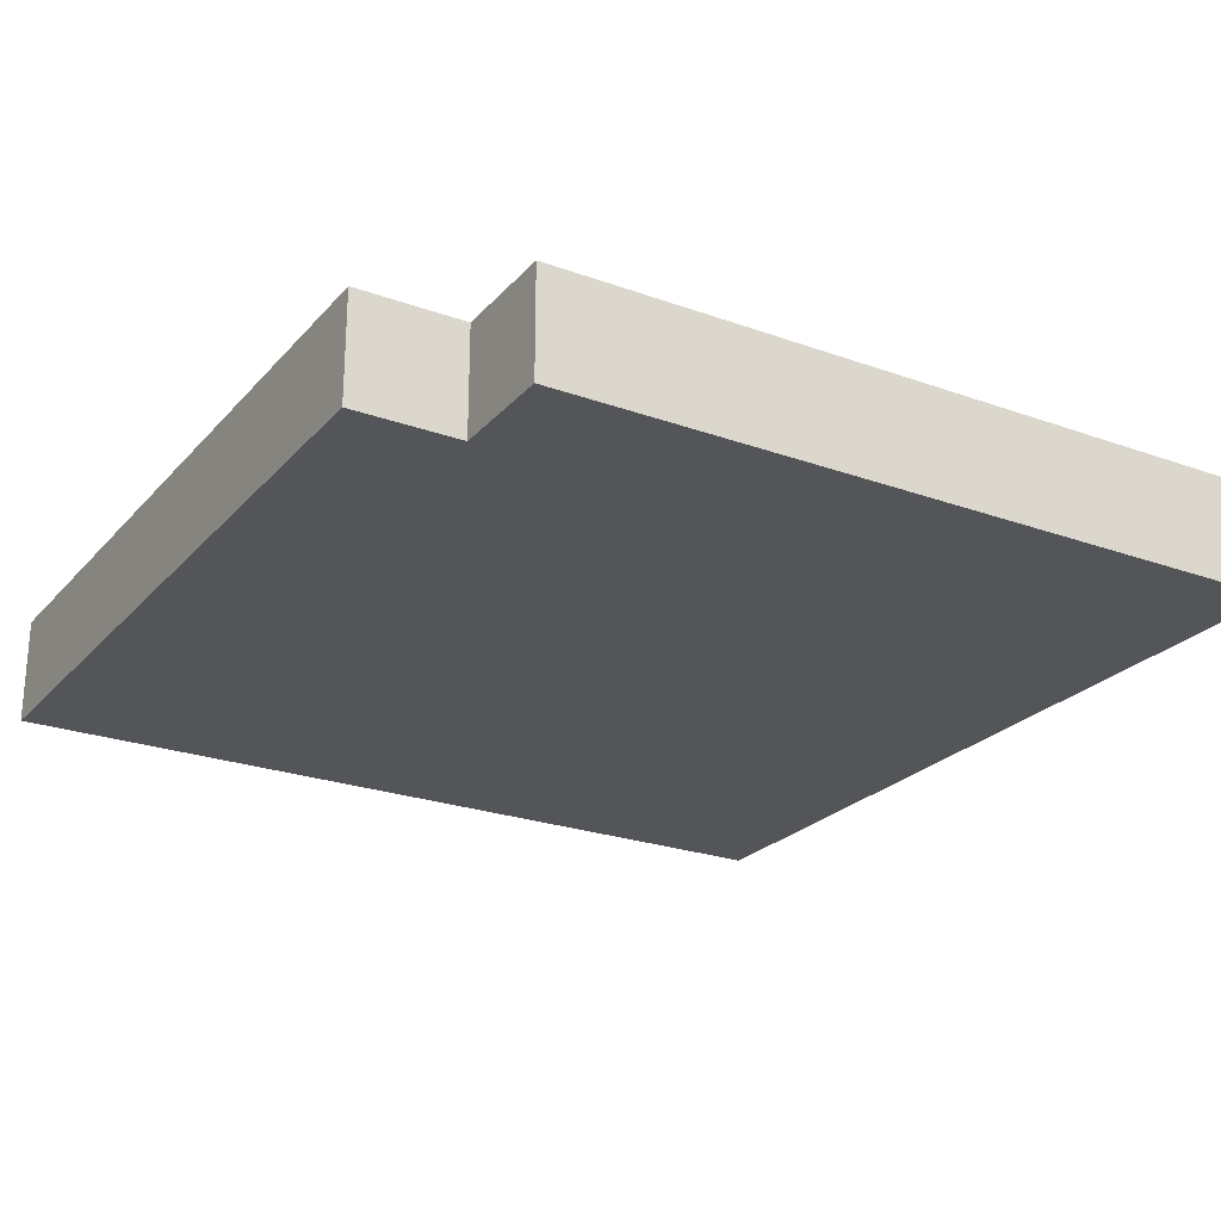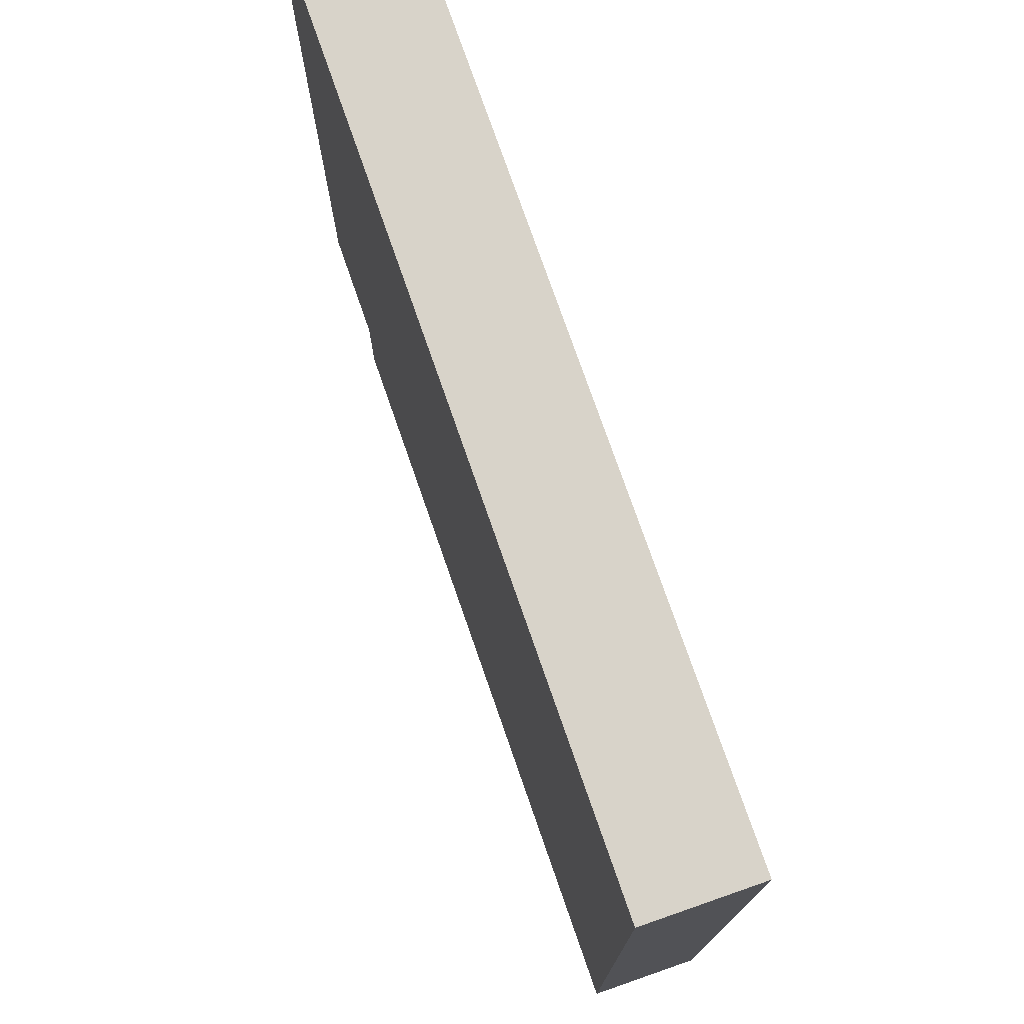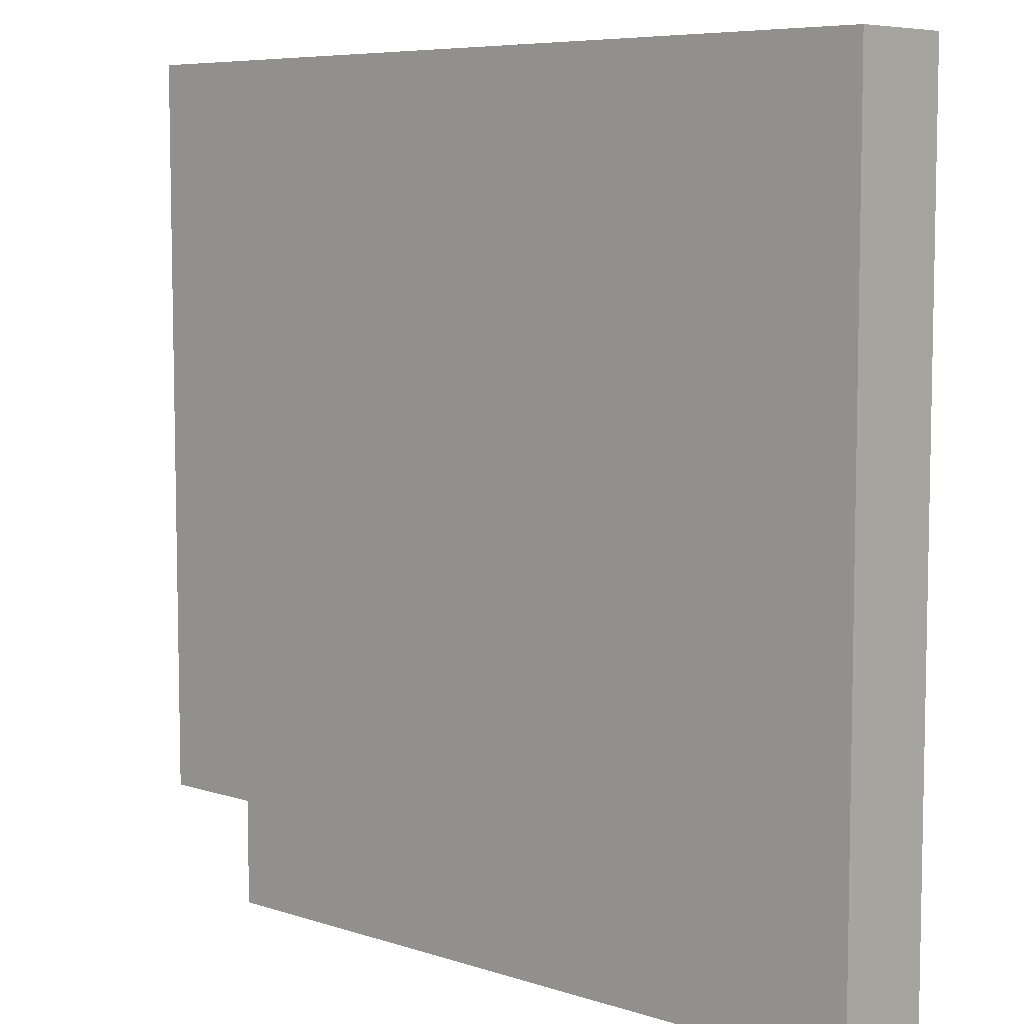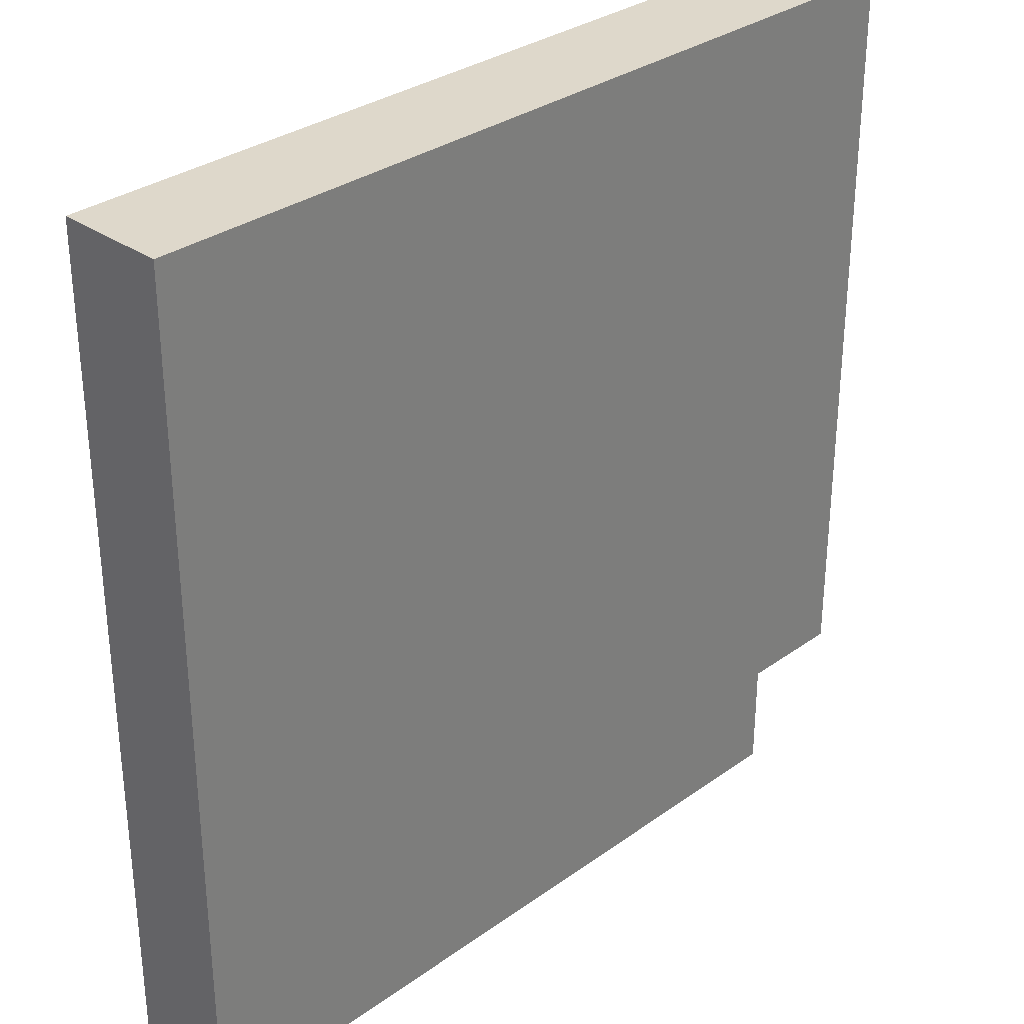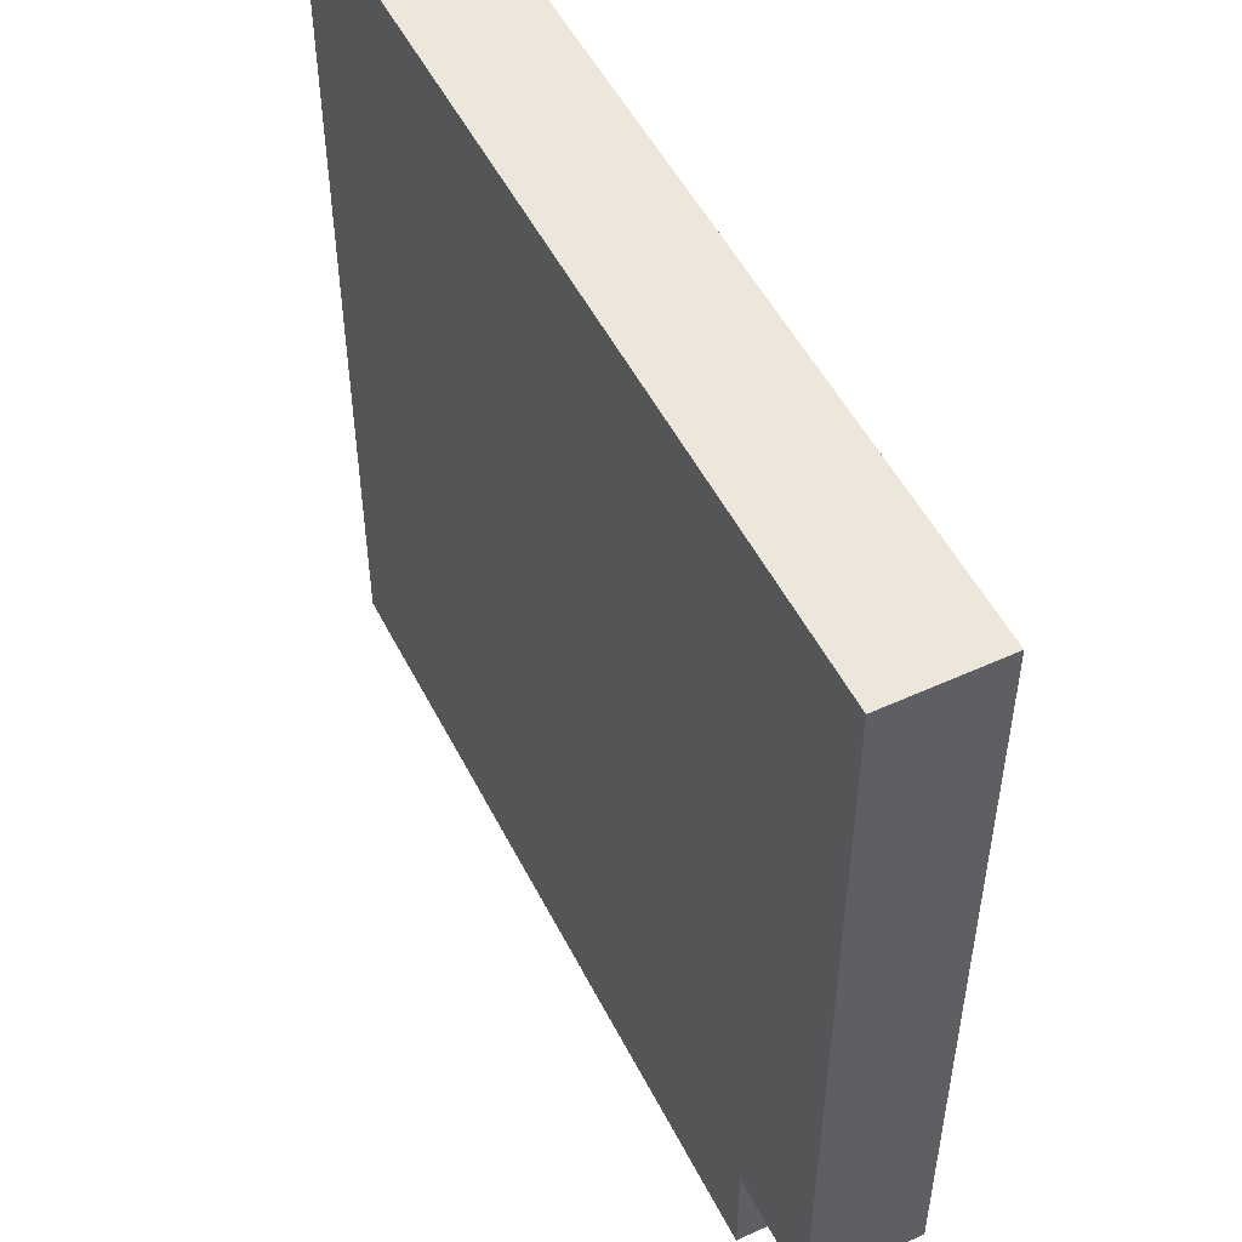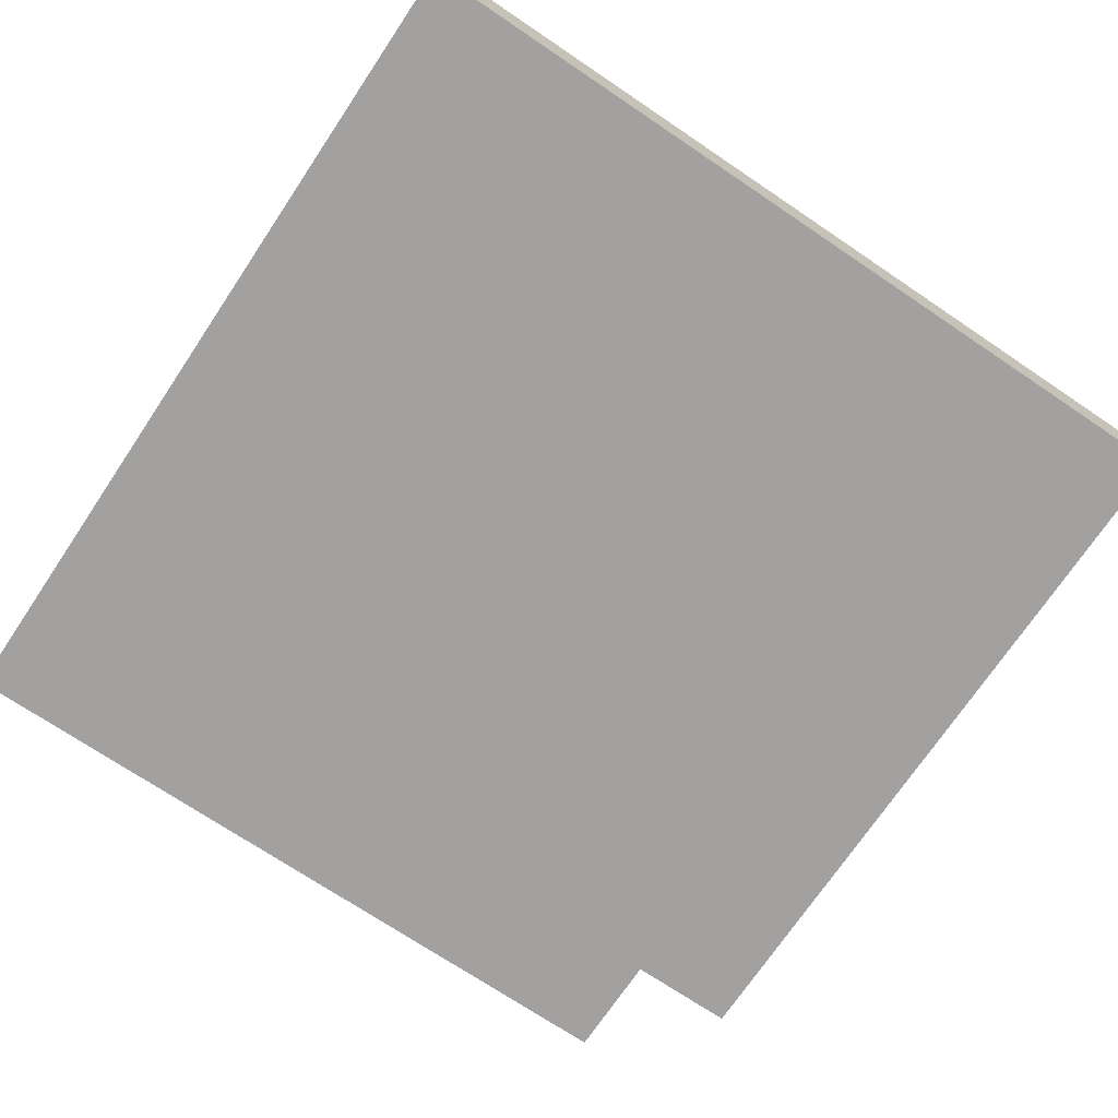
<metadata>
{"format":"obj","ext":"obj","renderer":"f3d","projection":"perspective","resolution":1024,"background":"white","views":[{"elev":-24.2,"azim":149.2,"up":"+Y"},{"elev":75.9,"azim":-109.2,"up":"+Z"},{"elev":7.0,"azim":-137.1,"up":"+Z"},{"elev":31.6,"azim":-45.3,"up":"+Z"},{"elev":51.7,"azim":63.6,"up":"+Z"},{"elev":-72.3,"azim":-33.9,"up":"+Y"}]}
</metadata>
<code>
g YAVD_Tiles-32
v -8 0 8
v -8 0 -8
v -8 1 8
v -8 1 7
v -8 1 -6
v -8 1 -8
v -8 2 8
v -8 2 7
v -8 2 -6
v -8 2 -8
v 6 0 -6
v 6 0 -8
v 6 1 -6
v 6 1 -8
v 6 2 -6
v 6 2 -8
v 8 0 8
v 8 0 -6
v 8 1 8
v 8 1 5
v 8 1 -5
v 8 1 -6
v 8 2 8
v 8 2 5
v 8 2 -5
v 8 2 -6
v -8 0 8
v -8 1 8
v -8 2 8
v -5 1 8
v -5 2 8
v 0 1 8
v 0 2 8
v 2 1 8
v 2 2 8
v 5 1 8
v 5 2 8
v 8 0 8
v 8 1 8
v 8 2 8
v 6 0 -6
v 6 1 -6
v 6 2 -6
v 8 0 -6
v 8 1 -6
v 8 2 -6
v -8 0 -8
v -8 1 -8
v -8 2 -8
v -5 1 -8
v -5 2 -8
v 5 1 -8
v 5 2 -8
v 6 0 -8
v 6 1 -8
v 6 2 -8
v -8 0 8
v 8 0 8
v 6 0 -6
v 8 0 -6
v -8 0 -8
v 6 0 -8
v -8 2 8
v -5 2 8
v 0 2 8
v 2 2 8
v 5 2 8
v 8 2 8
v -8 2 7
v -7 2 7
v 0 2 7
v 2 2 7
v -7 2 6
v -5 2 6
v 5 2 6
v 6 2 6
v 6 2 5
v 8 2 5
v 0 2 4
v 3 2 4
v -1 2 3
v 0 2 3
v 3 2 3
v 4 2 3
v -5 2 2
v -3 2 2
v -1 2 1
v 0 2 1
v 3 2 1
v 4 2 1
v -6 2 -0
v -5 2 -0
v -3 2 -0
v -2 2 -0
v 0 2 -0
v 3 2 -0
v 4 2 -1
v 7 2 -1
v -7 2 -2
v -6 2 -2
v -3 2 -2
v -2 2 -2
v -7 2 -3
v -3 2 -3
v 6 2 -3
v 7 2 -3
v 0 2 -4
v 1 2 -4
v 4 2 -4
v 6 2 -4
v -7 2 -5
v -5 2 -5
v 5 2 -5
v 8 2 -5
v -8 2 -6
v -7 2 -6
v -3 2 -6
v -2 2 -6
v 0 2 -6
v 1 2 -6
v 6 2 -6
v 8 2 -6
v -3 2 -7
v -2 2 -7
v -8 2 -8
v -5 2 -8
v 5 2 -8
v 6 2 -8
f 3 2 1
f 4 2 3
f 5 2 4
f 6 2 5
f 7 4 3
f 8 5 4
f 8 4 7
f 9 6 5
f 9 5 8
f 10 6 9
f 11 12 13
f 13 12 14
f 13 14 15
f 15 14 16
f 17 18 19
f 19 18 20
f 20 18 21
f 21 18 22
f 19 20 23
f 20 21 24
f 23 20 24
f 21 22 25
f 24 21 25
f 25 22 26
f 30 28 27
f 30 29 28
f 31 29 30
f 32 30 27
f 32 31 30
f 33 31 32
f 34 32 27
f 34 33 32
f 35 33 34
f 36 34 27
f 36 35 34
f 37 35 36
f 38 36 27
f 39 37 36
f 39 36 38
f 40 37 39
f 41 42 44
f 42 43 45
f 44 42 45
f 45 43 46
f 47 48 50
f 48 49 50
f 50 49 51
f 47 50 52
f 50 51 52
f 52 51 53
f 47 52 54
f 52 53 55
f 54 52 55
f 55 53 56
f 59 58 57
f 60 58 59
f 61 59 57
f 62 59 61
f 63 64 69
f 69 64 70
f 64 65 71
f 65 66 71
f 66 67 72
f 71 66 72
f 70 64 73
f 69 70 73
f 71 72 74
f 73 64 74
f 64 71 74
f 67 68 75
f 74 72 75
f 72 67 75
f 75 68 76
f 73 74 77
f 76 68 77
f 75 76 77
f 74 75 77
f 77 68 78
f 73 77 79
f 77 78 79
f 79 78 80
f 73 79 81
f 79 80 82
f 81 79 82
f 80 78 83
f 82 80 83
f 83 78 84
f 73 81 85
f 85 81 86
f 81 82 87
f 86 81 87
f 82 83 87
f 83 84 87
f 87 84 88
f 88 84 89
f 84 78 90
f 89 84 90
f 73 85 91
f 85 86 92
f 91 85 92
f 86 87 93
f 92 86 93
f 87 88 93
f 93 88 94
f 88 89 95
f 94 88 95
f 89 90 96
f 95 89 96
f 90 78 97
f 96 90 97
f 95 96 97
f 94 95 97
f 97 78 98
f 69 73 99
f 73 91 99
f 93 94 100
f 99 91 100
f 92 93 100
f 91 92 100
f 100 94 101
f 94 97 102
f 101 94 102
f 69 99 103
f 100 101 103
f 99 100 103
f 101 102 104
f 103 101 104
f 97 98 105
f 98 78 106
f 105 98 106
f 104 102 107
f 102 97 107
f 103 104 107
f 107 97 108
f 97 105 109
f 108 97 109
f 105 106 110
f 109 105 110
f 69 103 111
f 103 107 111
f 111 107 112
f 108 109 113
f 109 110 113
f 106 78 114
f 113 110 114
f 110 106 114
f 69 111 115
f 111 112 116
f 115 111 116
f 112 107 117
f 117 107 118
f 107 108 119
f 118 107 119
f 108 113 120
f 119 108 120
f 113 114 121
f 121 114 122
f 117 118 123
f 112 117 123
f 118 119 124
f 123 118 124
f 119 120 124
f 115 116 125
f 112 123 126
f 125 116 126
f 116 112 126
f 123 124 126
f 113 121 127
f 126 124 127
f 120 113 127
f 124 120 127
f 127 121 128

</code>
